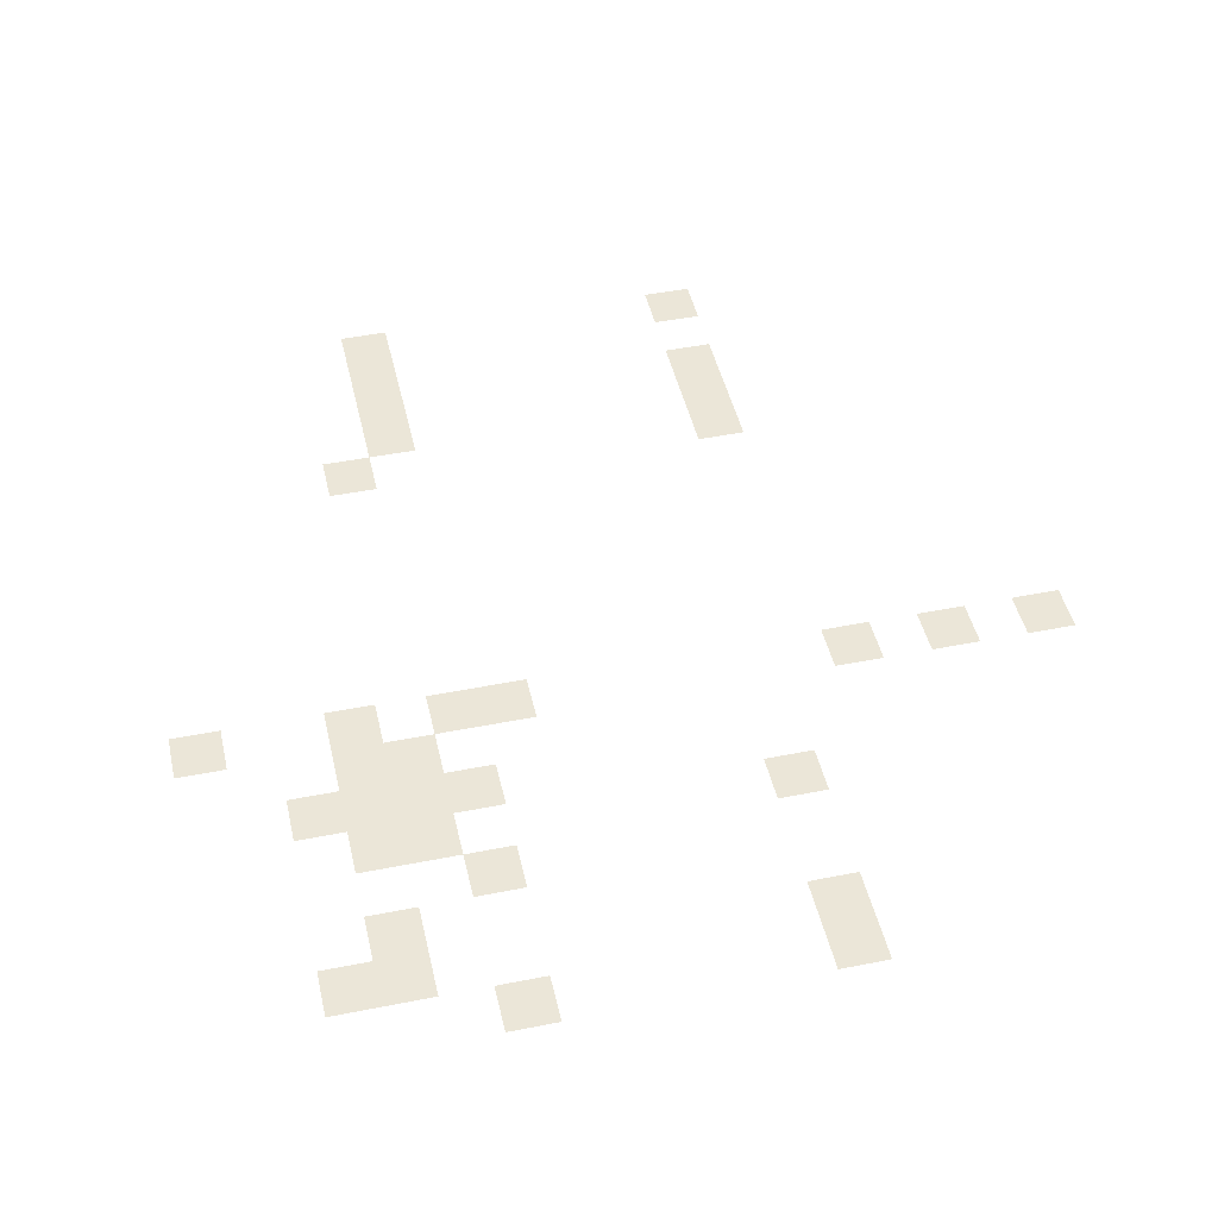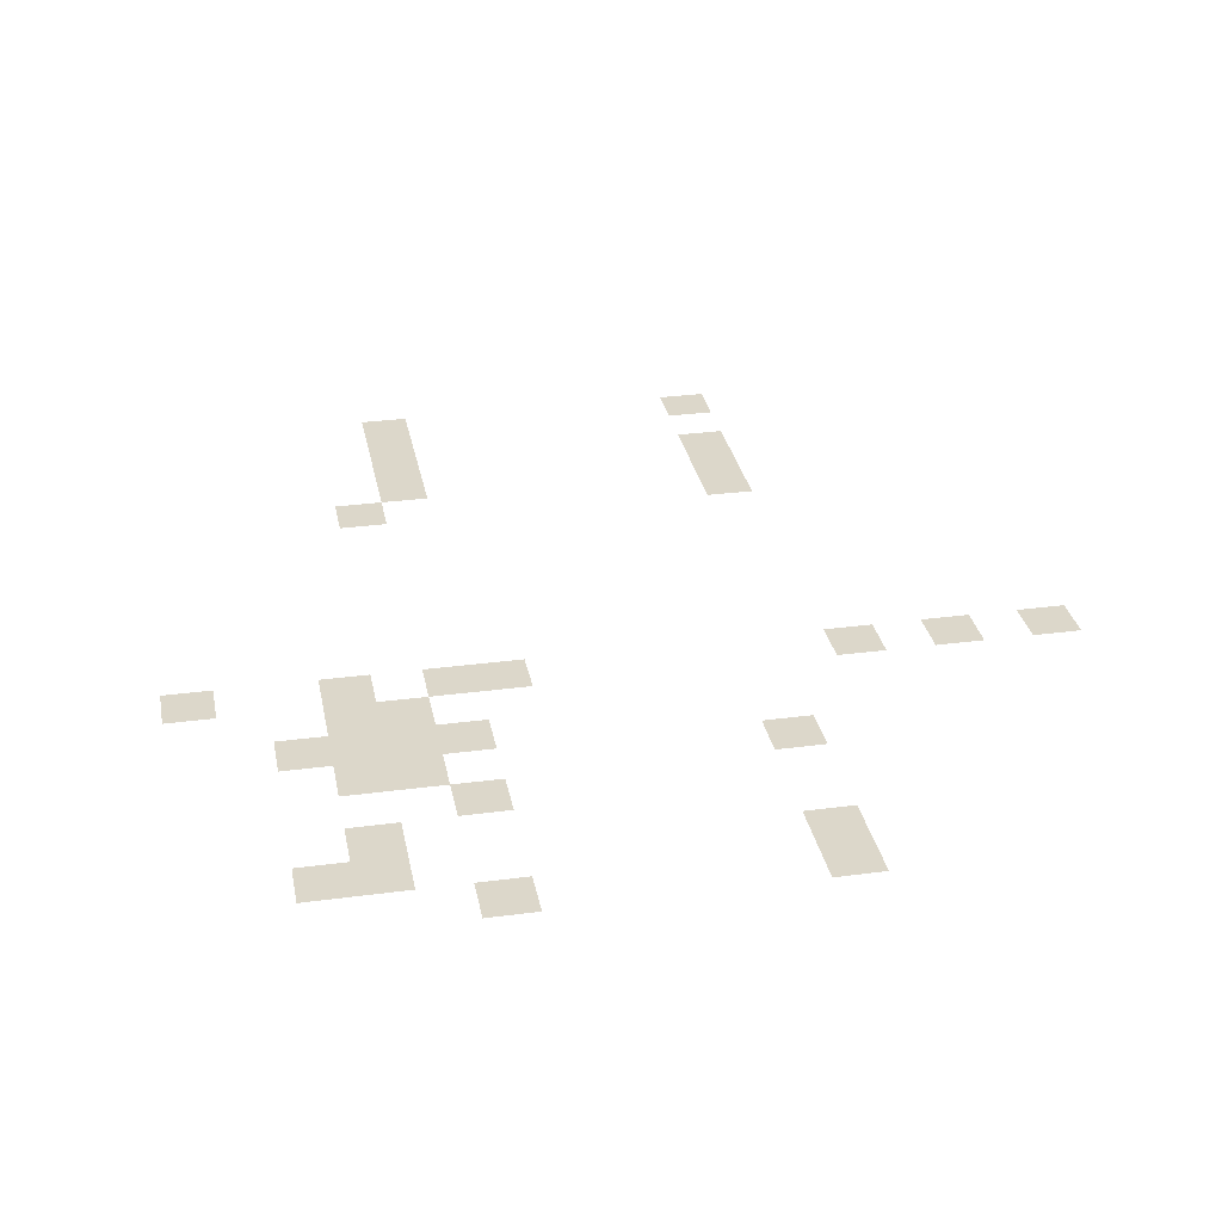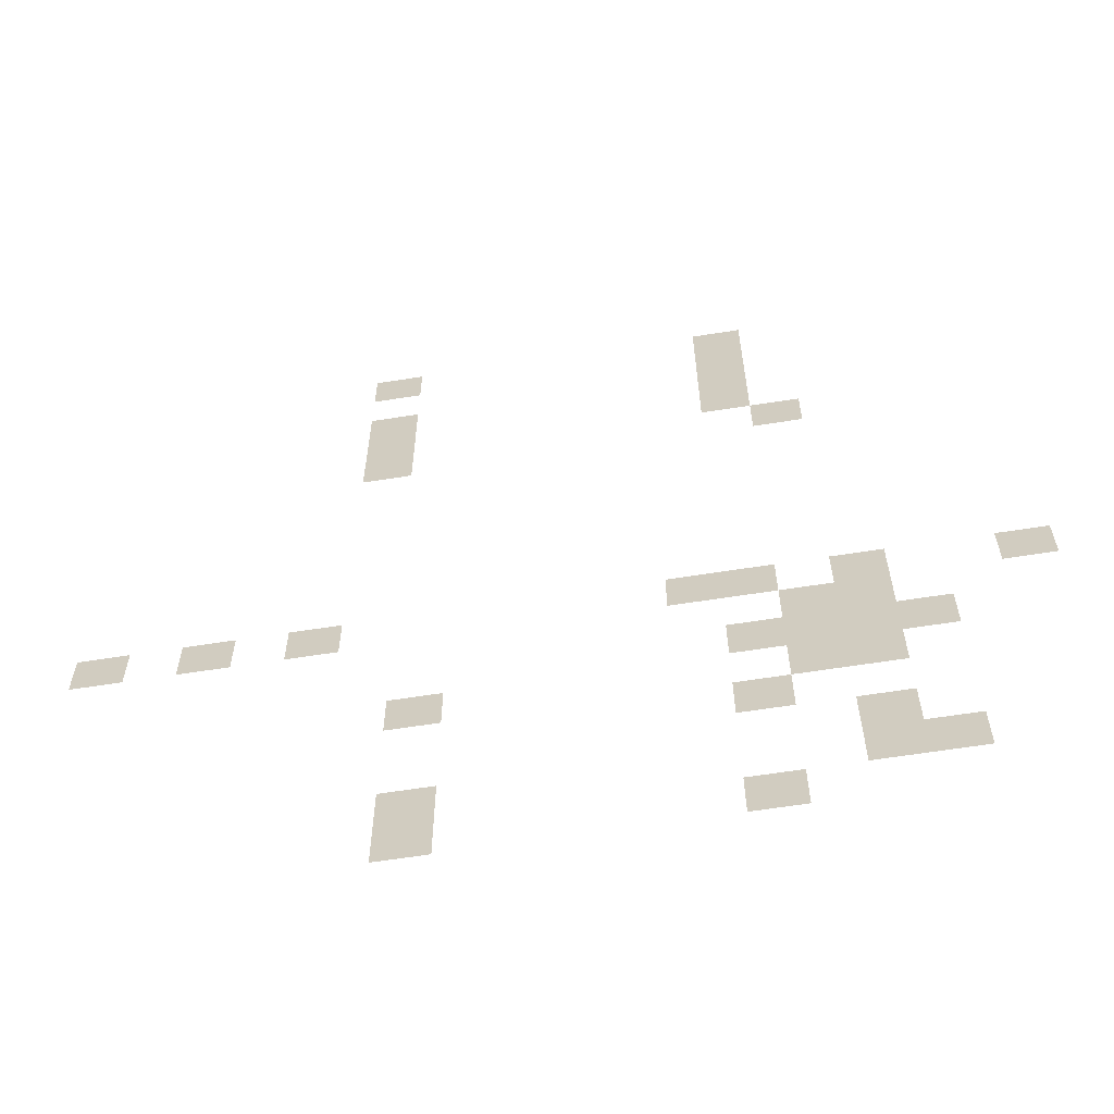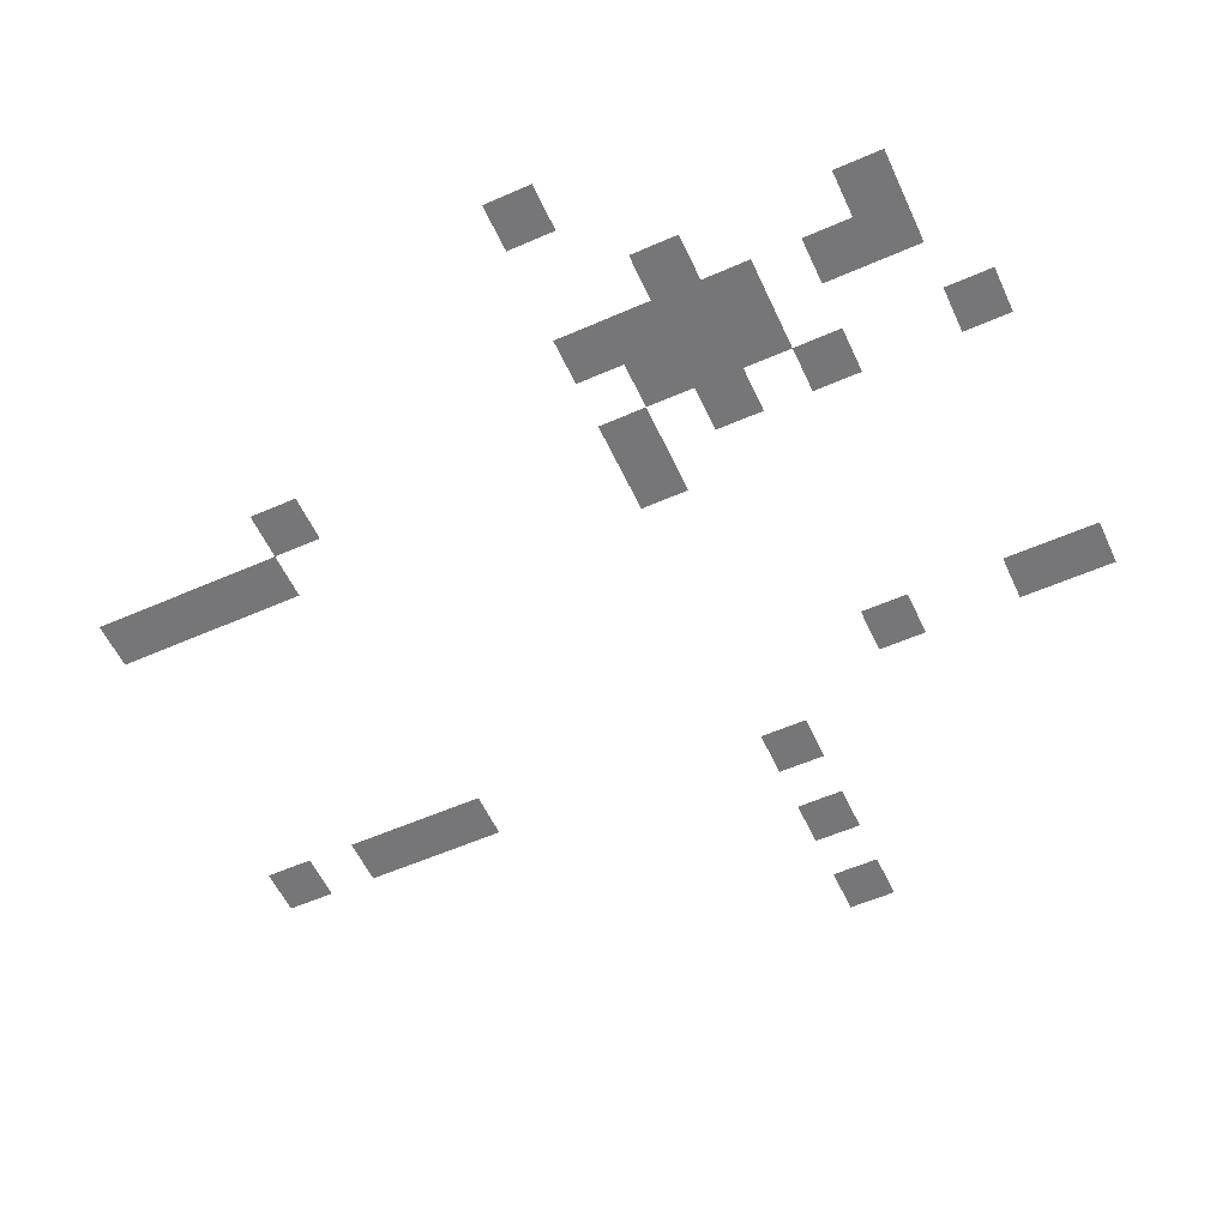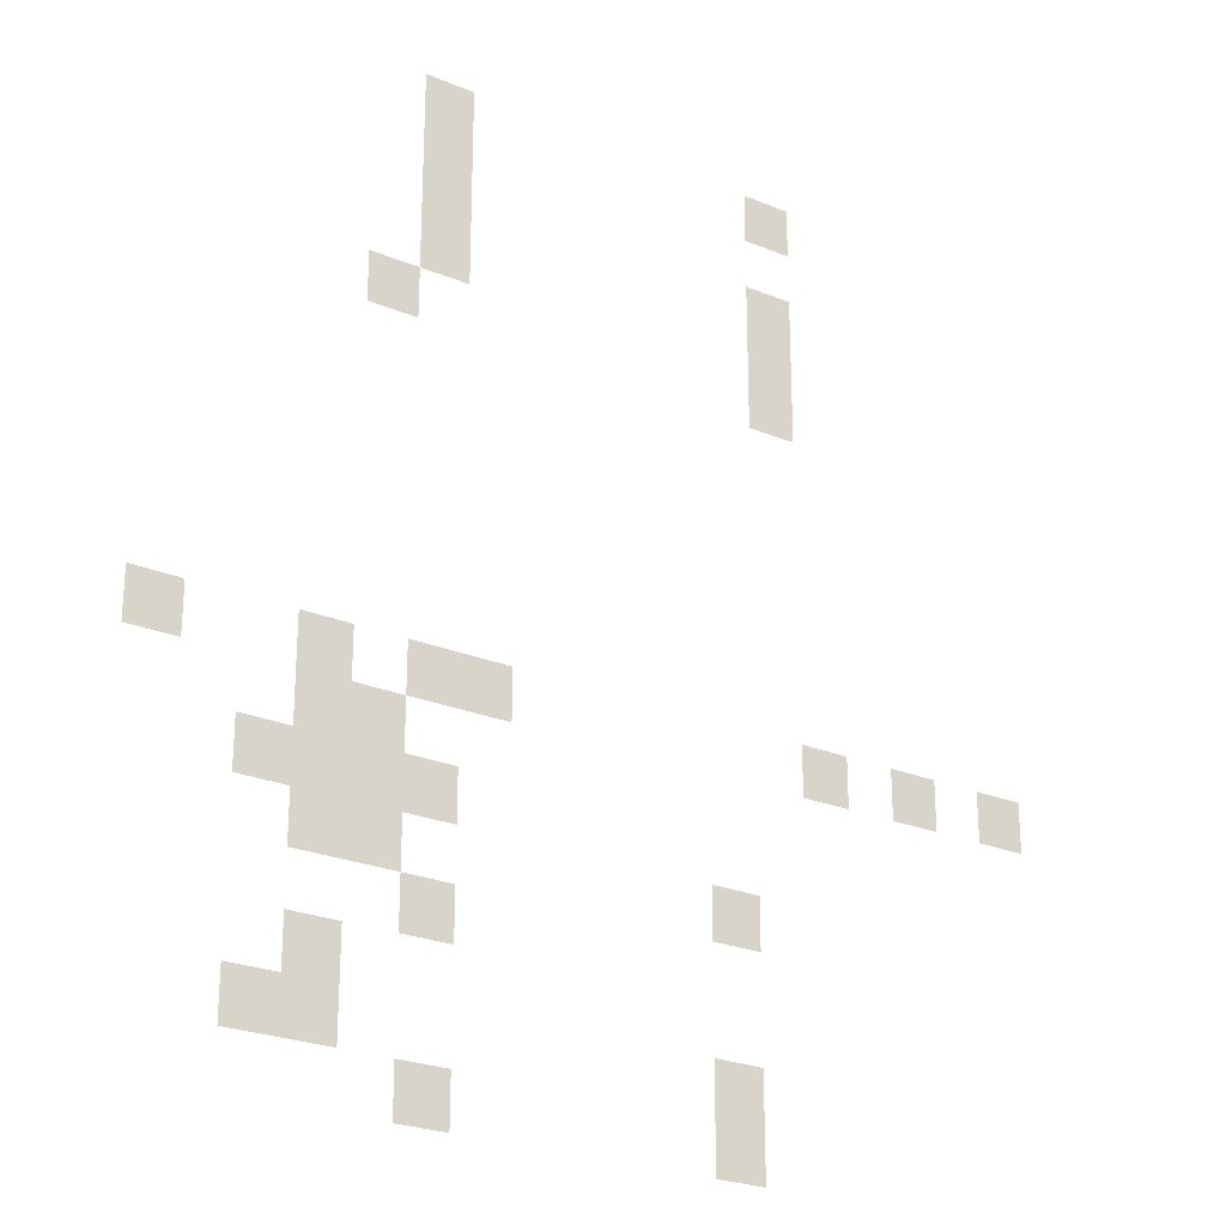
<metadata>
{"format":"obj","ext":"obj","renderer":"f3d","projection":"perspective","resolution":1024,"background":"white","views":[{"elev":46.3,"azim":-12.8,"up":"+Z"},{"elev":30.4,"azim":-10.9,"up":"+Z"},{"elev":-62.5,"azim":-170.9,"up":"+Y"},{"elev":-56.9,"azim":-65.4,"up":"+Z"},{"elev":-25.0,"azim":-34.1,"up":"+Y"}]}
</metadata>
<code>
v -6 -2 0
v -7 -2 0
v -7 -1 0
v -6 -1 0
v -13 -2 0
v -14 -2 0
v -14 -1 0
v -13 -1 0
v -13 -3 0
v -14 -3 0
v -14 -2 0
v -13 -2 0
v -6 -4 0
v -7 -4 0
v -7 -3 0
v -6 -3 0
v -13 -4 0
v -14 -4 0
v -14 -3 0
v -13 -3 0
v -6 -5 0
v -7 -5 0
v -7 -4 0
v -6 -4 0
v -13 -5 0
v -14 -5 0
v -14 -4 0
v -13 -4 0
v -6 -6 0
v -7 -6 0
v -7 -5 0
v -6 -5 0
v -14 -6 0
v -15 -6 0
v -15 -5 0
v -14 -5 0
v -1 -13 0
v -2 -13 0
v -2 -12 0
v -1 -12 0
v -3 -13 0
v -4 -13 0
v -4 -12 0
v -3 -12 0
v -5 -13 0
v -6 -13 0
v -6 -12 0
v -5 -12 0
v -12 -13 0
v -13 -13 0
v -13 -12 0
v -12 -12 0
v -13 -13 0
v -14 -13 0
v -14 -12 0
v -13 -12 0
v -15 -13 0
v -16 -13 0
v -16 -12 0
v -15 -12 0
v -18 -13 0
v -19 -13 0
v -19 -12 0
v -18 -12 0
v -14 -14 0
v -15 -14 0
v -15 -13 0
v -14 -13 0
v -15 -14 0
v -16 -14 0
v -16 -13 0
v -15 -13 0
v -13 -15 0
v -14 -15 0
v -14 -14 0
v -13 -14 0
v -14 -15 0
v -15 -15 0
v -15 -14 0
v -14 -14 0
v -15 -15 0
v -16 -15 0
v -16 -14 0
v -15 -14 0
v -16 -15 0
v -17 -15 0
v -17 -14 0
v -16 -14 0
v -7 -16 0
v -8 -16 0
v -8 -15 0
v -7 -15 0
v -14 -16 0
v -15 -16 0
v -15 -15 0
v -14 -15 0
v -15 -16 0
v -16 -16 0
v -16 -15 0
v -15 -15 0
v -13 -17 0
v -14 -17 0
v -14 -16 0
v -13 -16 0
v -15 -18 0
v -16 -18 0
v -16 -17 0
v -15 -17 0
v -7 -19 0
v -8 -19 0
v -8 -18 0
v -7 -18 0
v -15 -19 0
v -16 -19 0
v -16 -18 0
v -15 -18 0
v -16 -19 0
v -17 -19 0
v -17 -18 0
v -16 -18 0
v -7 -20 0
v -8 -20 0
v -8 -19 0
v -7 -19 0
v -13 -20 0
v -14 -20 0
v -14 -19 0
v -13 -19 0
g escenario1_mesh_0009
f 1 2 3 4
f 5 6 7 8
f 9 10 11 12
f 13 14 15 16
f 17 18 19 20
f 21 22 23 24
f 25 26 27 28
f 29 30 31 32
f 33 34 35 36
f 37 38 39 40
f 41 42 43 44
f 45 46 47 48
f 49 50 51 52
f 53 54 55 56
f 57 58 59 60
f 61 62 63 64
f 65 66 67 68
f 69 70 71 72
f 73 74 75 76
f 77 78 79 80
f 81 82 83 84
f 85 86 87 88
f 89 90 91 92
f 93 94 95 96
f 97 98 99 100
f 101 102 103 104
f 105 106 107 108
f 109 110 111 112
f 113 114 115 116
f 117 118 119 120
f 121 122 123 124
f 125 126 127 128

</code>
